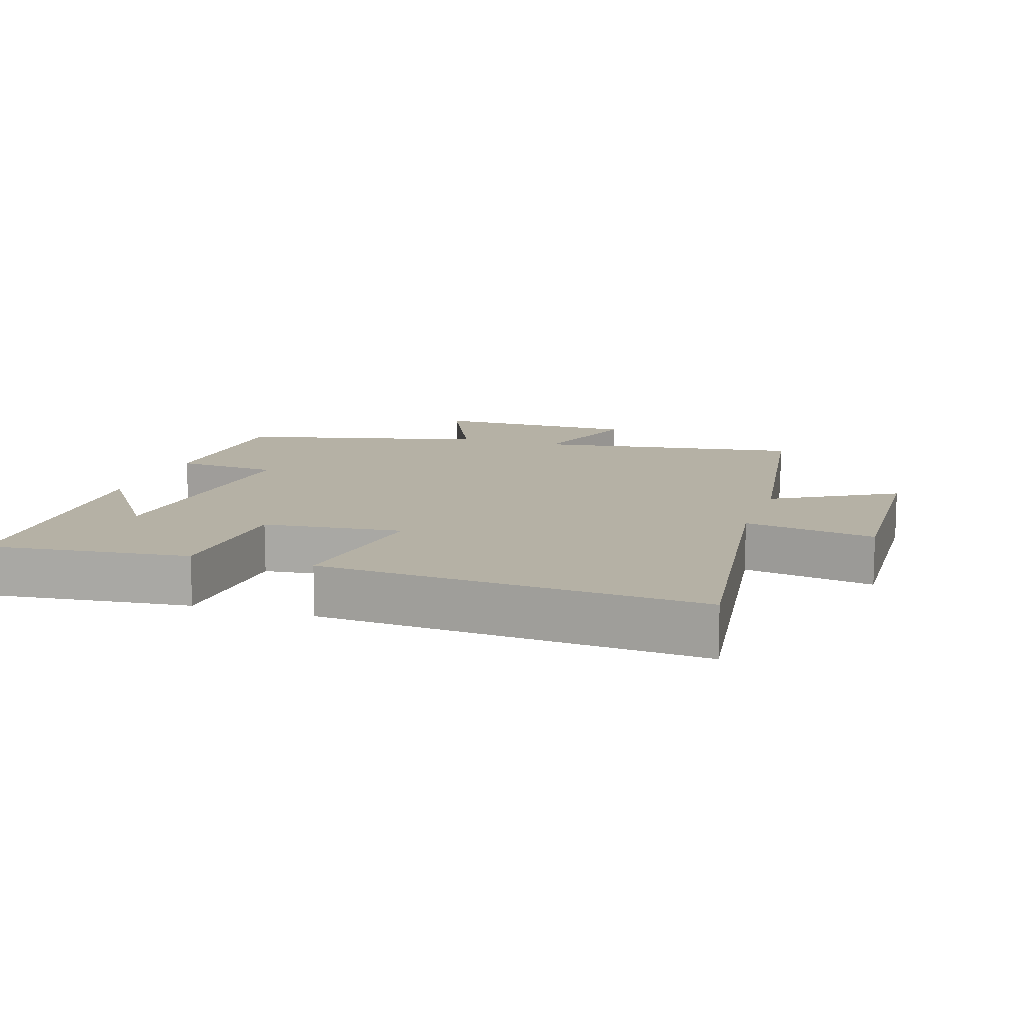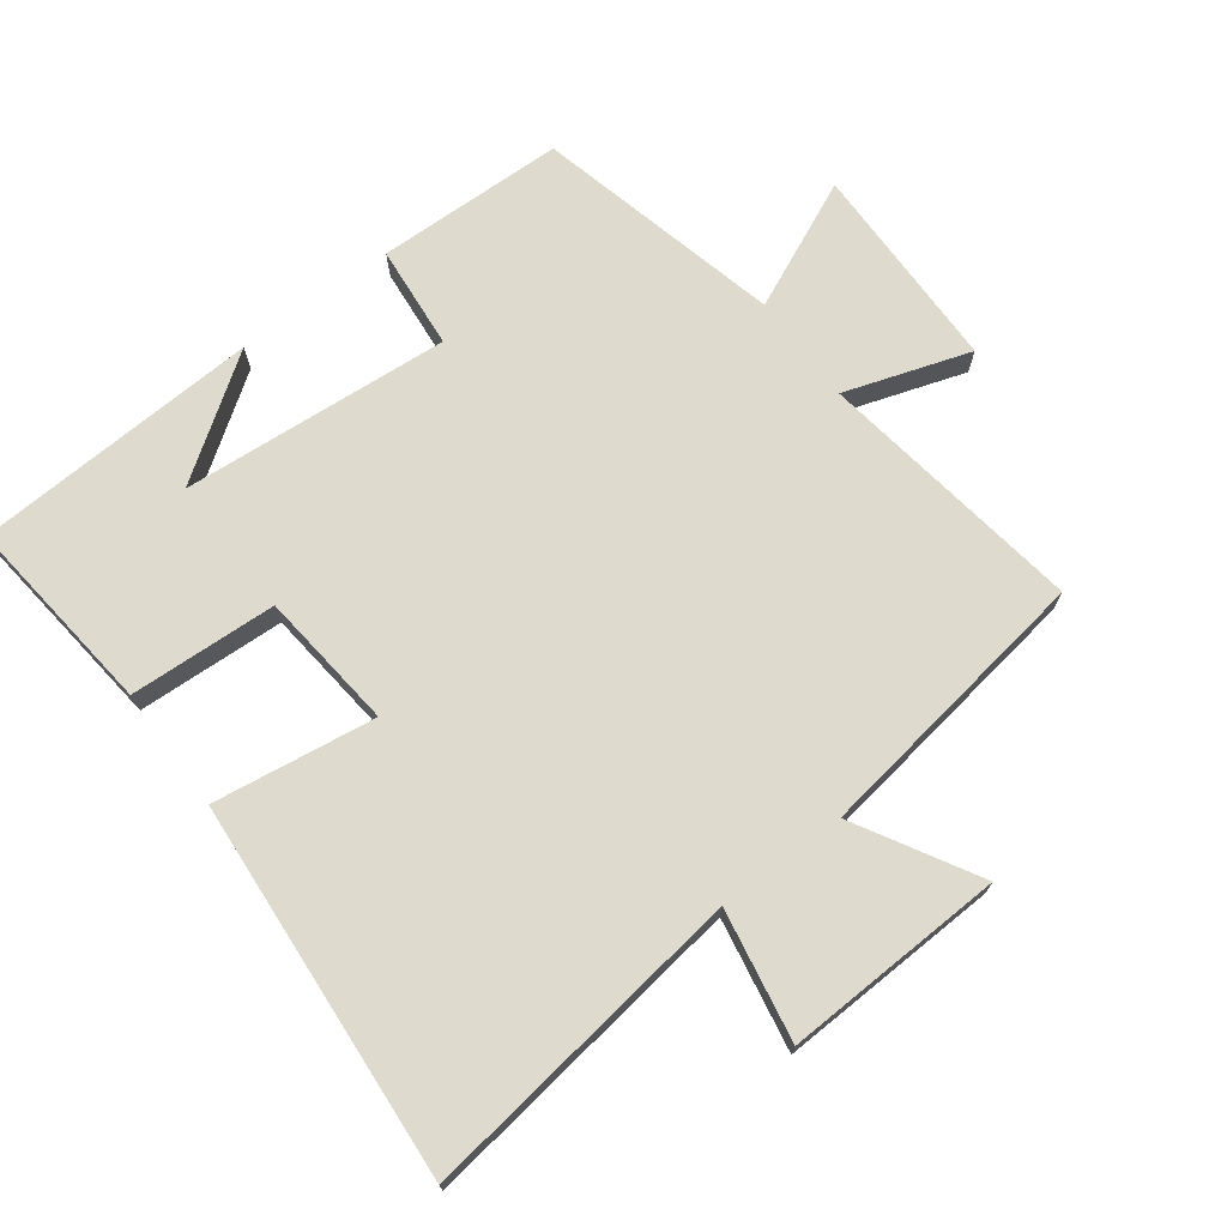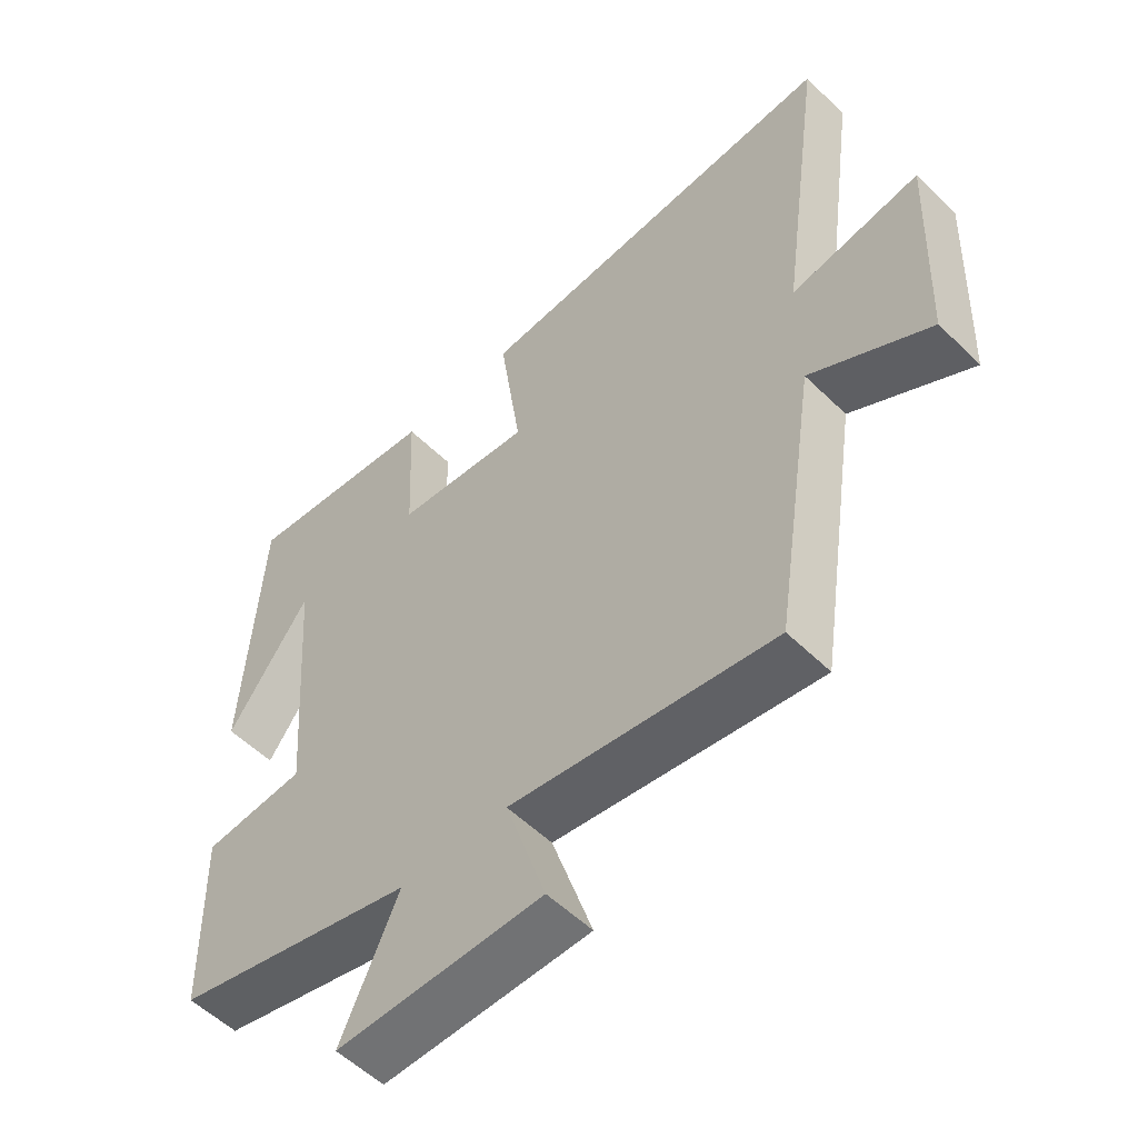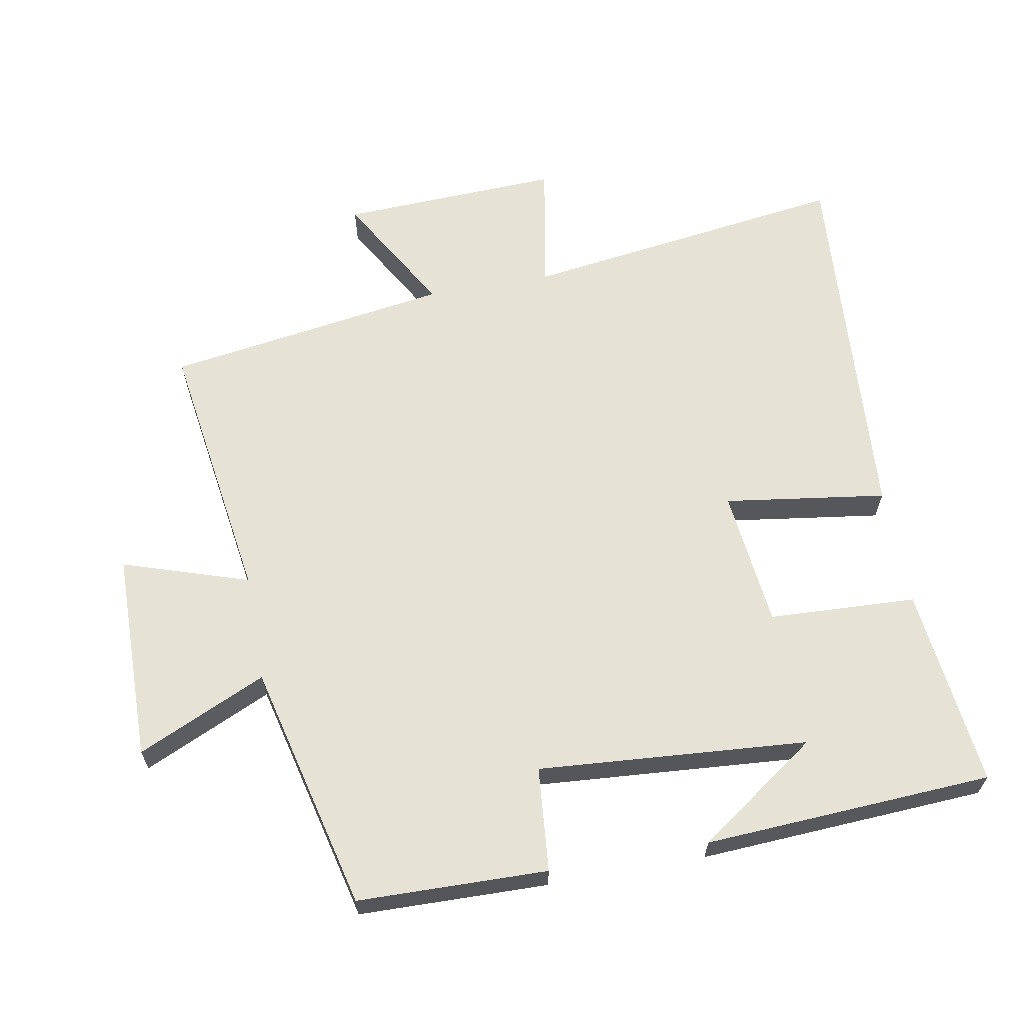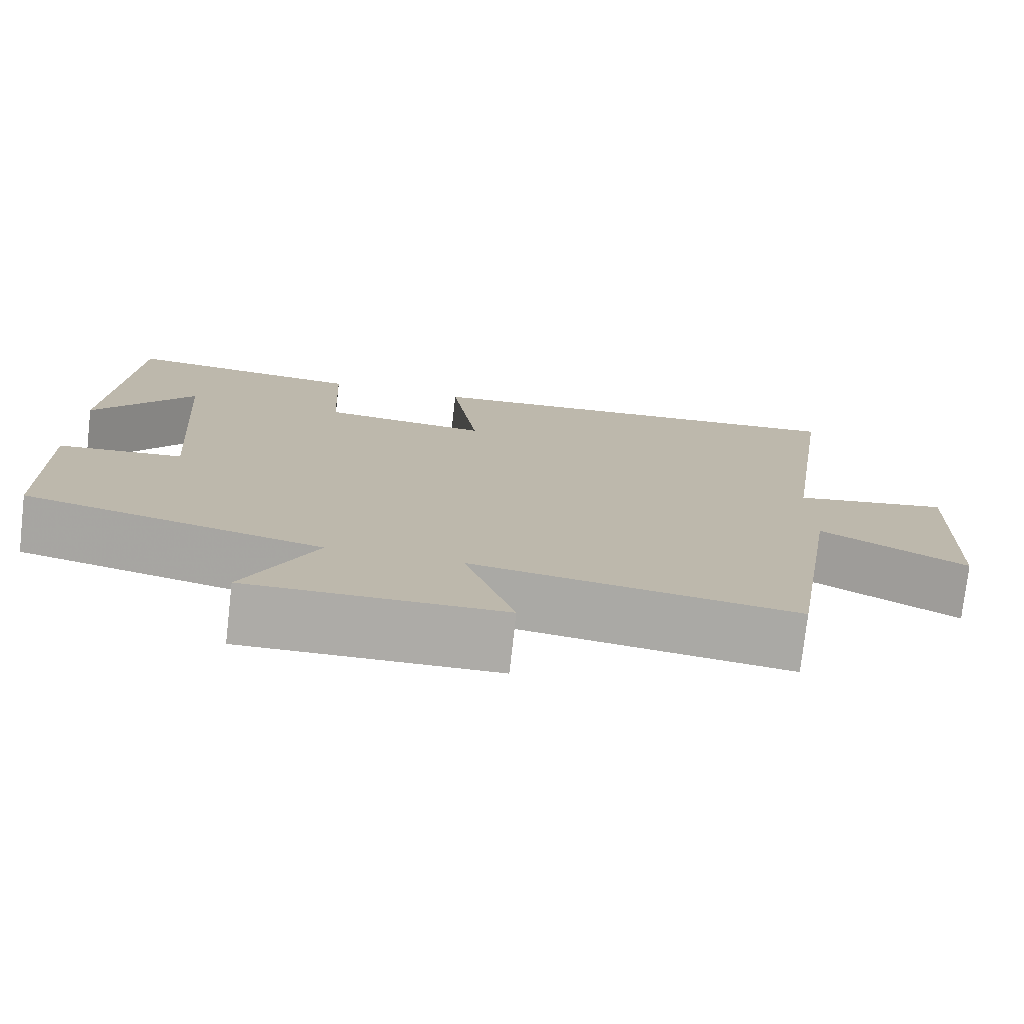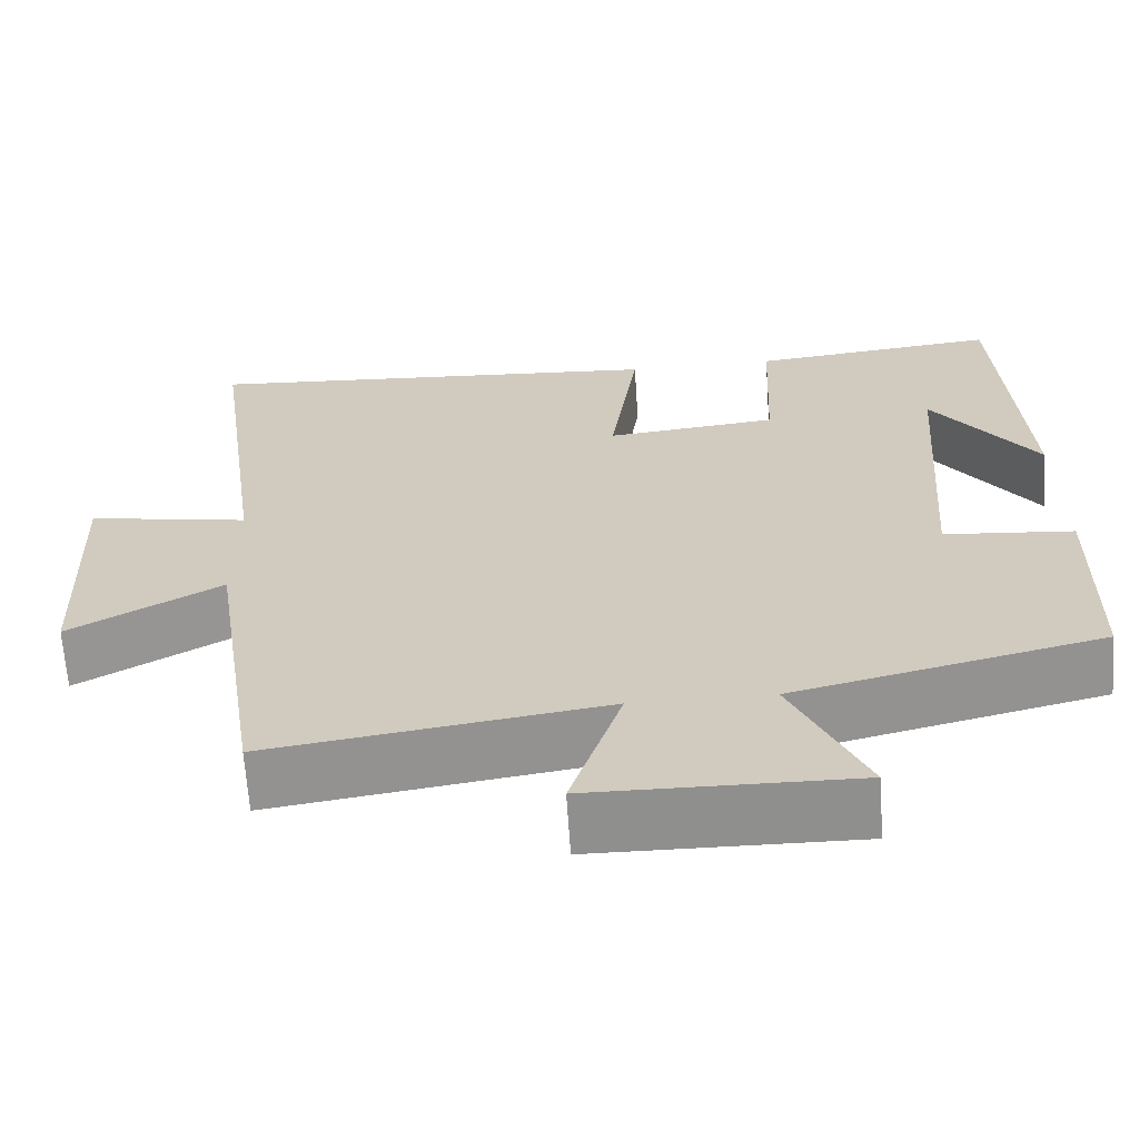
<metadata>
{"format":"obj","ext":"obj","renderer":"f3d","projection":"perspective","resolution":1024,"background":"white","views":[{"elev":11.8,"azim":18.0,"up":"+Y"},{"elev":71.3,"azim":53.3,"up":"+Y"},{"elev":-55.0,"azim":44.3,"up":"+Z"},{"elev":63.4,"azim":-100.3,"up":"+Y"},{"elev":-76.4,"azim":-6.5,"up":"+Z"},{"elev":-65.4,"azim":-176.2,"up":"+Z"}]}
</metadata>
<code>
v -0.476 0.07 0.533
v -0.178 0.07 0.5
v -0.168 0.07 0.281
v 0.038 0.07 0.259
v 0.004 0.07 0.5
v 0.568 0.07 0.54
v 0.5 0.07 0.054
v 0.694 0.07 0.089
v 0.68 0.07 -0.239
v 0.5 0.07 -0.136
v 0.435 0.07 -0.559
v 0.037 0.07 -0.5
v 0.098 0.07 -0.687
v -0.214 0.07 -0.691
v -0.127 0.07 -0.5
v -0.494 0.07 -0.411
v -0.5 0.07 -0.13
v -0.345 0.07 -0.116
v -0.375 0.07 0.284
v -0.5 0.07 0.106
v -0.476 0 0.533
v -0.178 0 0.5
v -0.168 0 0.281
v 0.038 0 0.259
v 0.004 0 0.5
v 0.568 0 0.54
v 0.5 0 0.054
v 0.694 0 0.089
v 0.68 0 -0.239
v 0.5 0 -0.136
v 0.435 0 -0.559
v 0.037 0 -0.5
v 0.098 0 -0.687
v -0.214 0 -0.691
v -0.127 0 -0.5
v -0.494 0 -0.411
v -0.5 0 -0.13
v -0.345 0 -0.116
v -0.375 0 0.284
v -0.5 0 0.106
f 19 20 1
f 15 16 17 18
f 15 18 19
f 12 13 14 15
f 12 15 19
f 10 11 12 19
f 7 8 9 10
f 7 10 19
f 4 5 6 7
f 3 4 7 19
f 1 2 3 19
f 21 40 39
f 38 37 36 35
f 39 38 35
f 35 34 33 32
f 39 35 32
f 39 32 31 30
f 30 29 28 27
f 39 30 27
f 27 26 25 24
f 39 27 24 23
f 39 23 22 21
f 1 21 22 2
f 2 22 23 3
f 3 23 24 4
f 4 24 25 5
f 5 25 26 6
f 6 26 27 7
f 7 27 28 8
f 8 28 29 9
f 9 29 30 10
f 10 30 31 11
f 11 31 32 12
f 12 32 33 13
f 13 33 34 14
f 14 34 35 15
f 15 35 36 16
f 16 36 37 17
f 17 37 38 18
f 18 38 39 19
f 19 39 40 20
f 20 40 21 1

</code>
